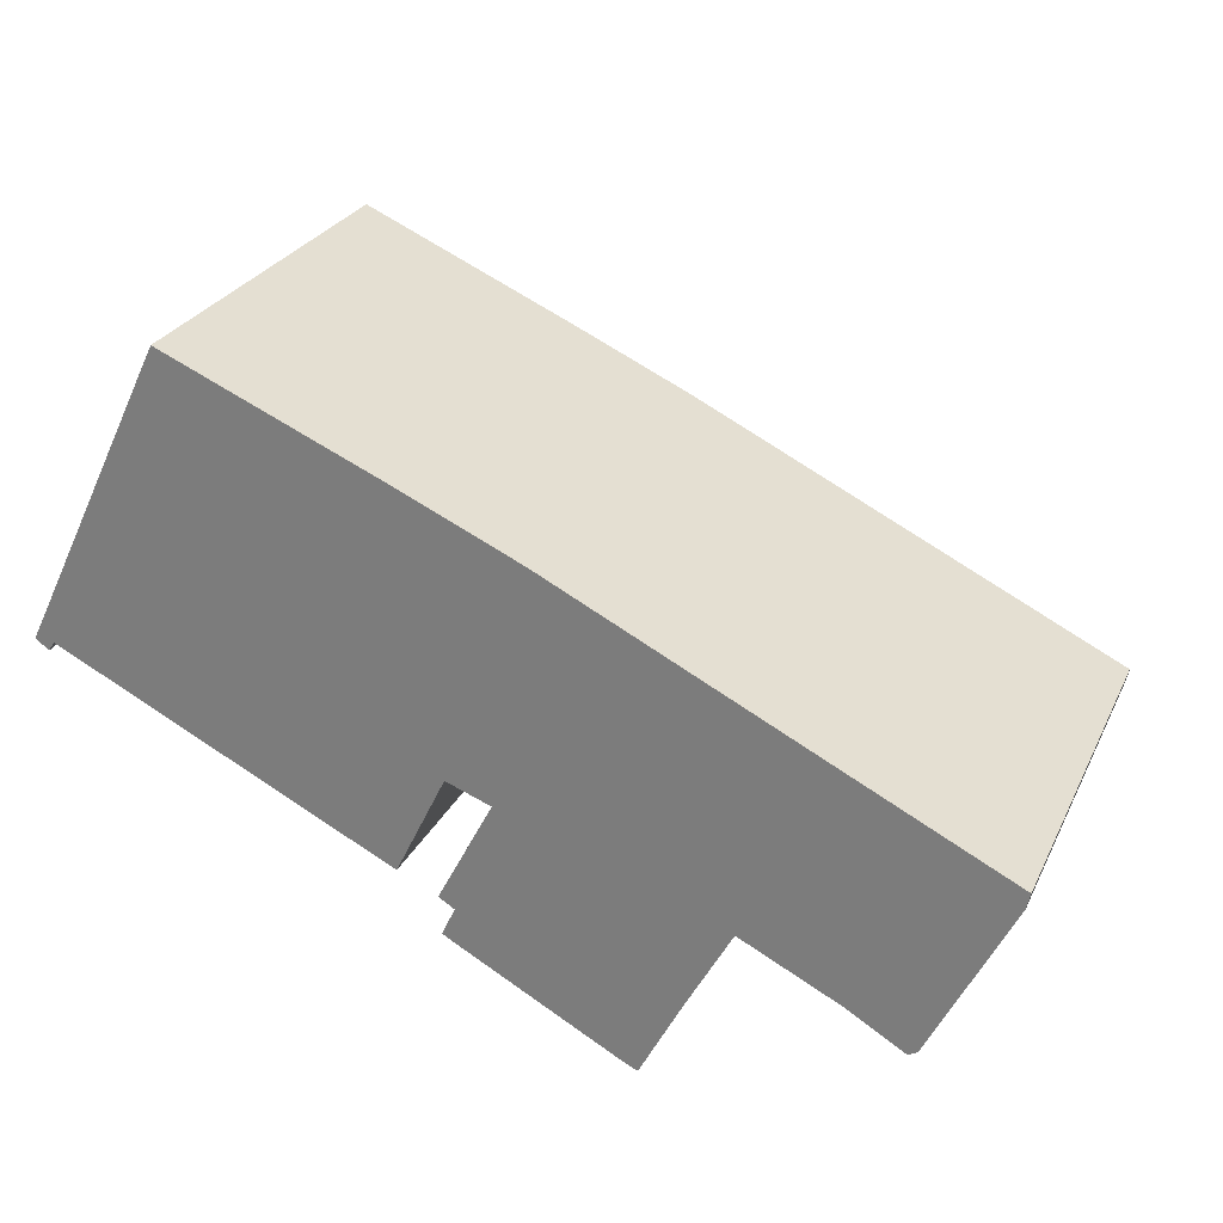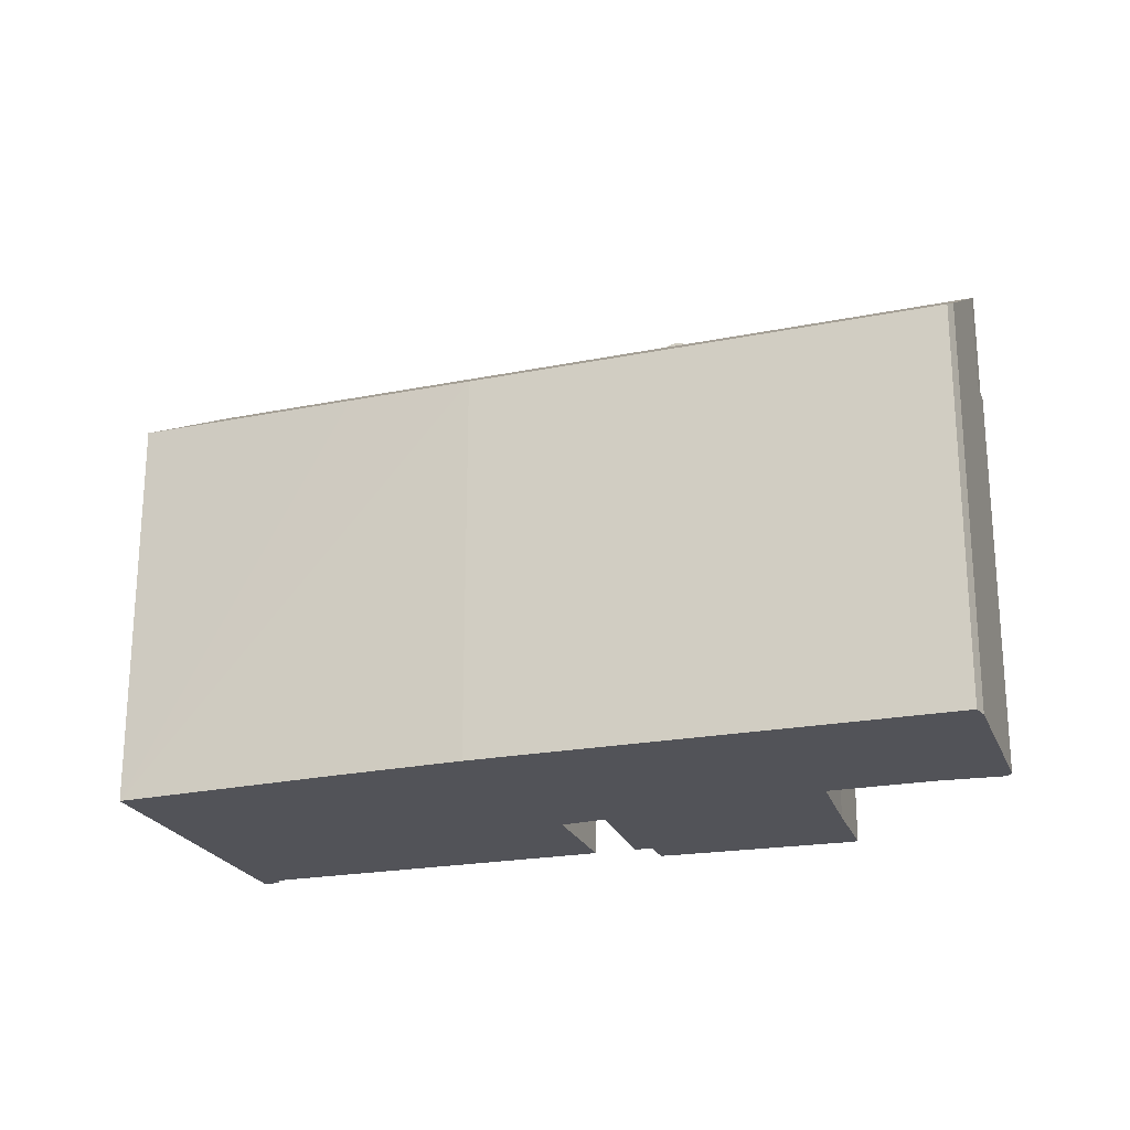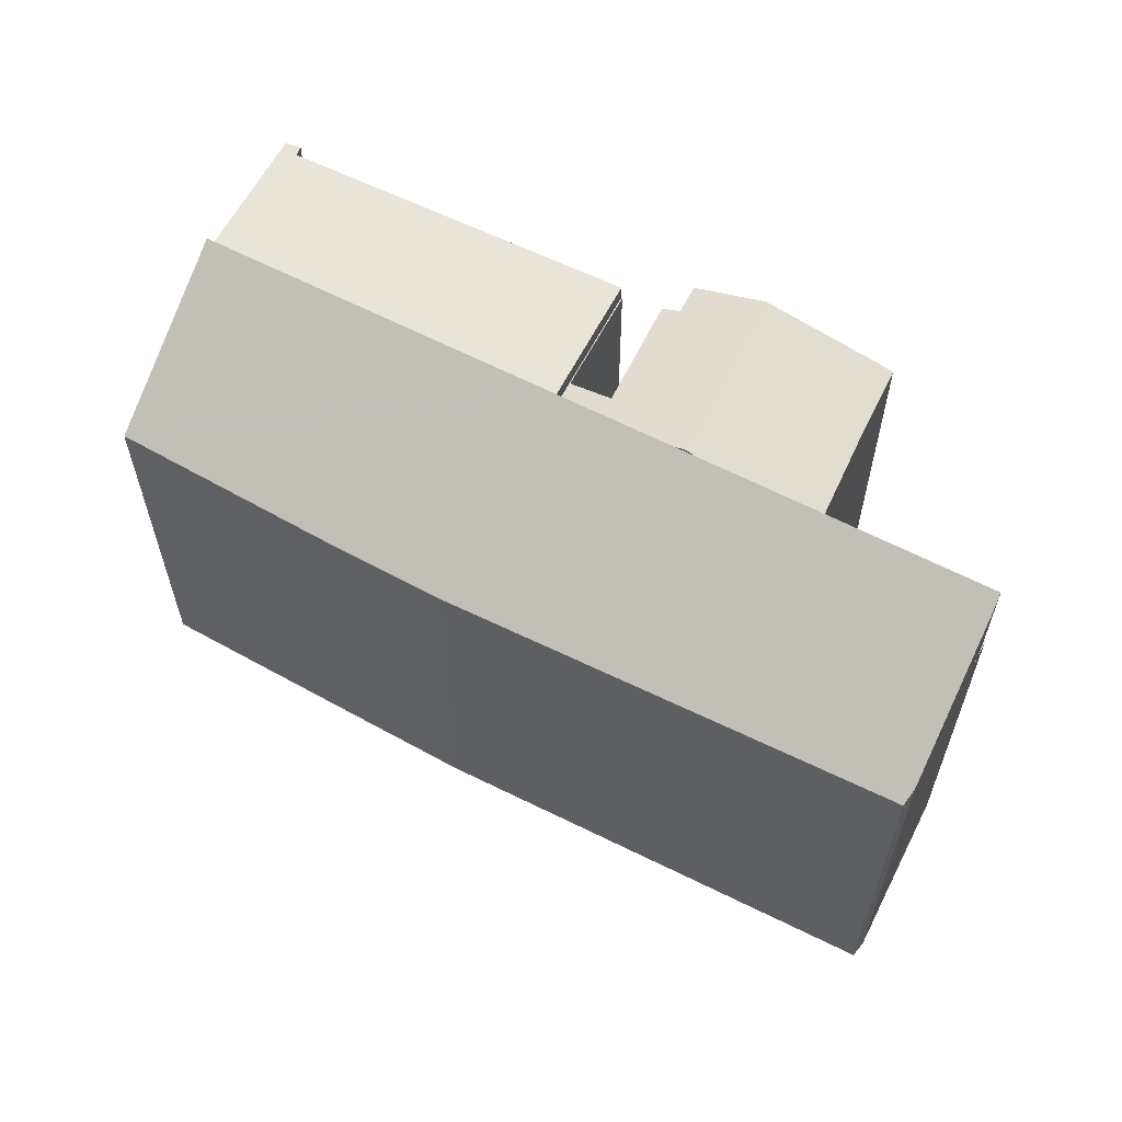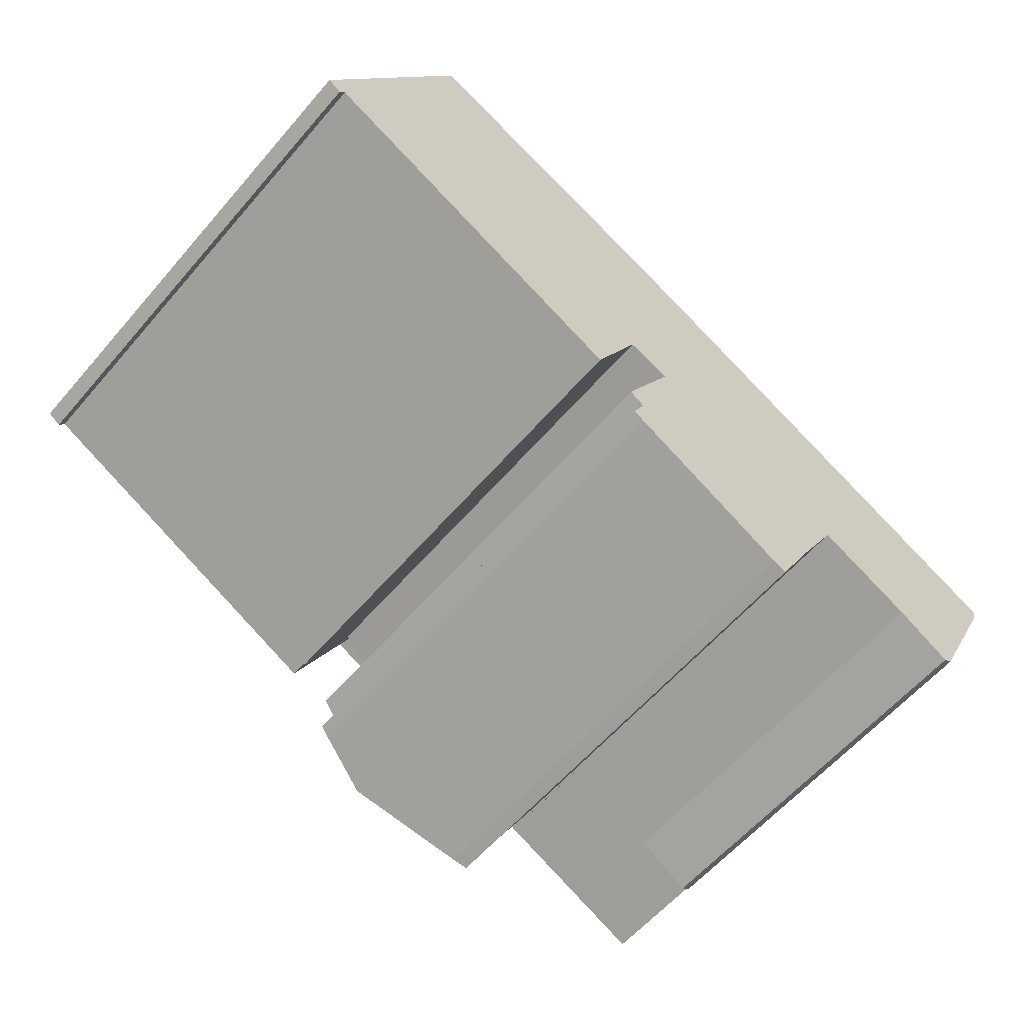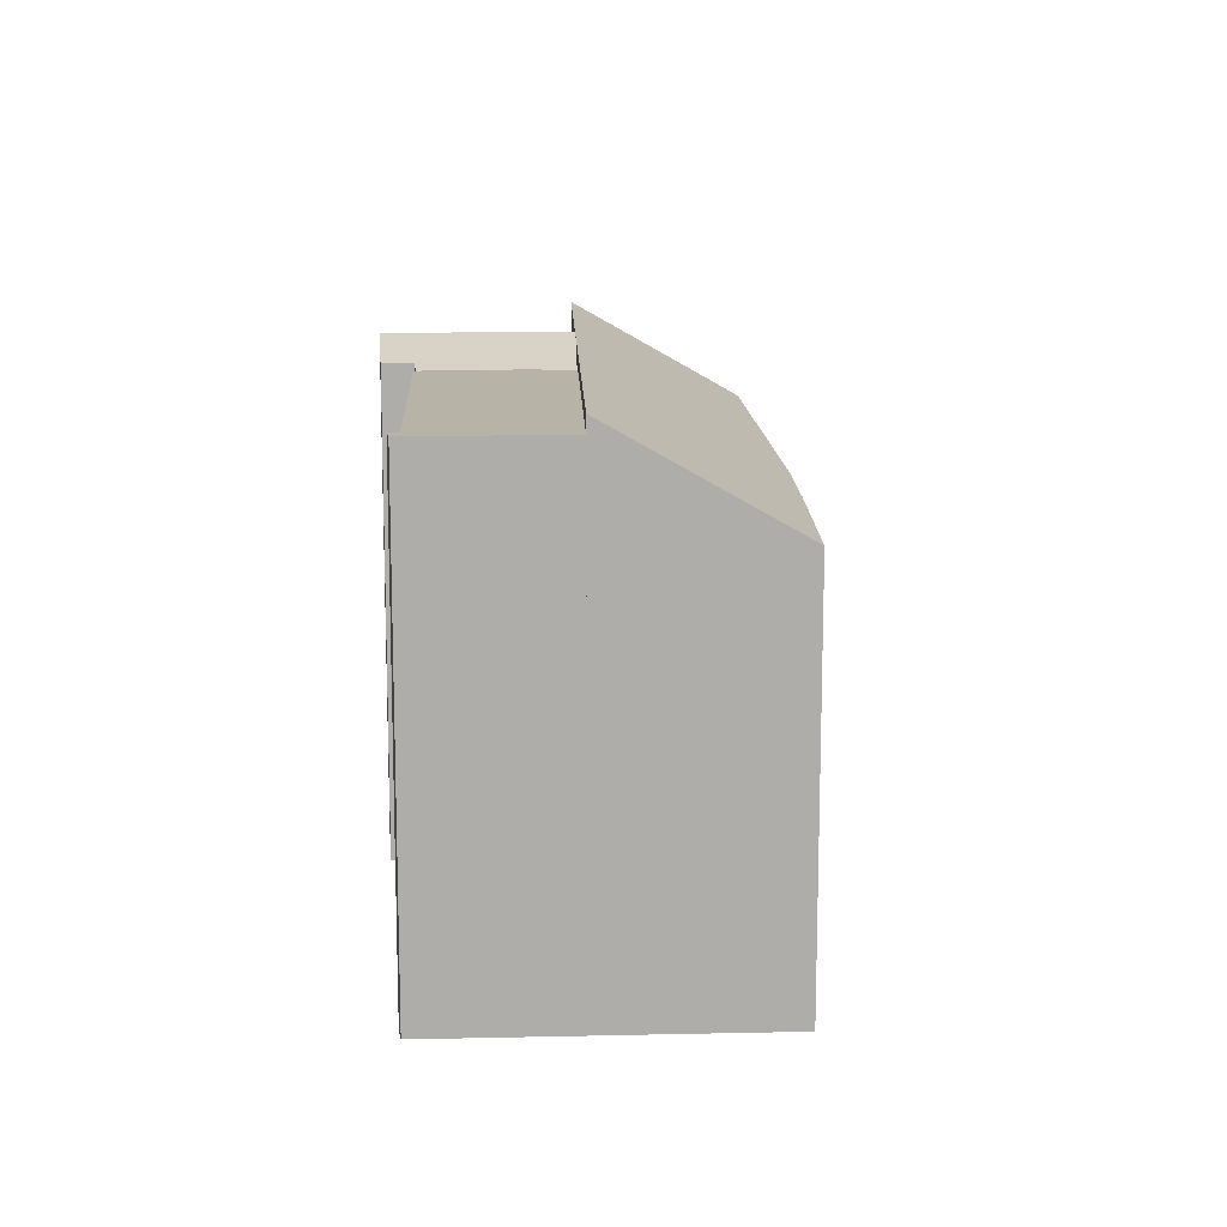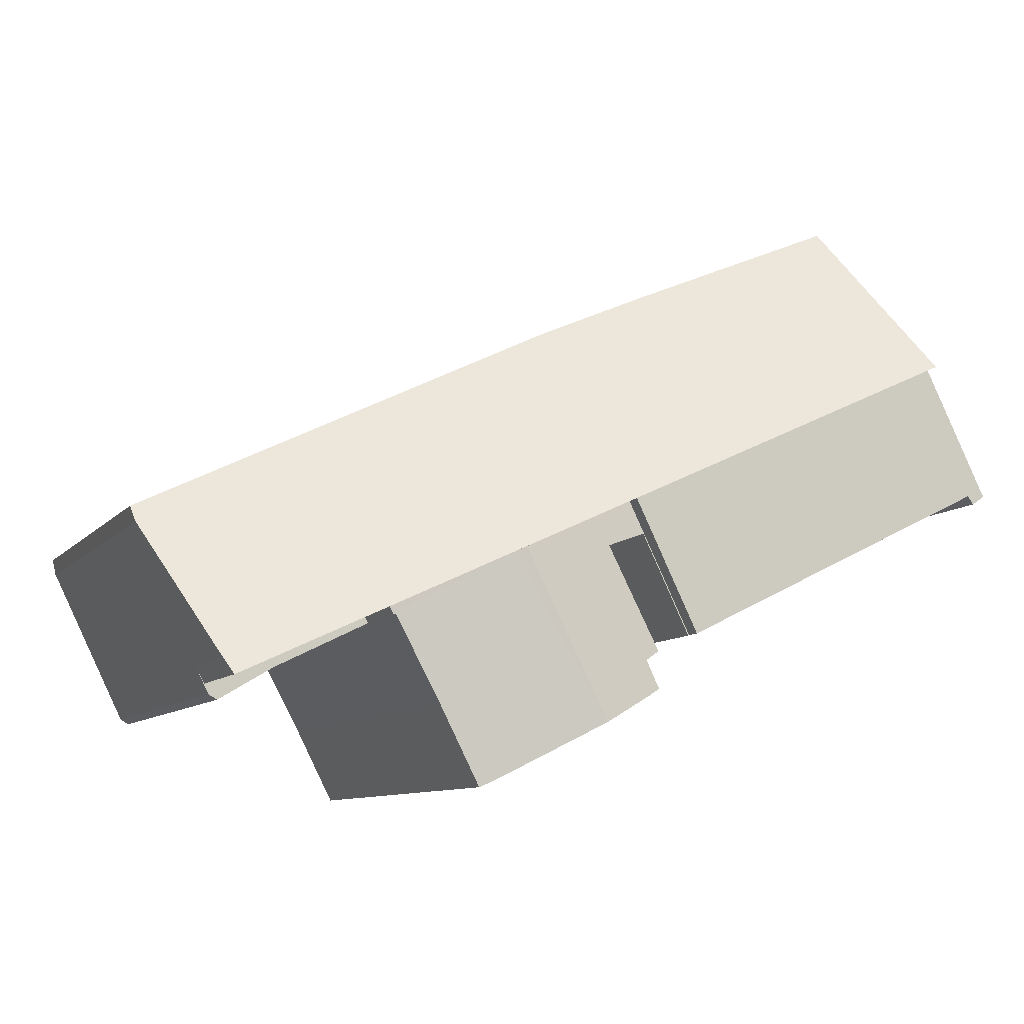
<metadata>
{"format":"obj","ext":"obj","renderer":"f3d","projection":"perspective","resolution":1024,"background":"white","views":[{"elev":27.0,"azim":21.3,"up":"+Z"},{"elev":-22.6,"azim":44.1,"up":"+Y"},{"elev":60.7,"azim":53.0,"up":"+Y"},{"elev":-60.0,"azim":-40.5,"up":"+Z"},{"elev":12.9,"azim":-66.8,"up":"+Y"},{"elev":-9.4,"azim":157.6,"up":"+Z"}]}
</metadata>
<code>
v  18.46 20.92 -1.241
v  15.59 20.95 -7.25
v  15.54 20.93 -7.224
v  17.78 20.93 -2.726
v  19.73 21.48 -3.445
v  23.66 22.43 -3.657
v  18.04 21.68 -8.498
v  17.34 21.46 -8.065
v  20.36 22.56 -11.35
v  24.15 22.57 -3.883
v  18 21.85 -10.08
v  17.45 21.68 -9.756
v  29.62 20.92 -6.924
v  24.64 22.43 -4.11
v  29.83 20.92 -6.526
v  29.53 20.95 -6.88
v  27.53 20.97 -10.6
v  25.09 21.14 -13.88
v  25.7 20.96 -14.16
v  18 6.172e-16 -10.08
v  20.36 6.948e-16 -11.35
v  25.09 8.502e-16 -13.88
v  17.45 5.974e-16 -9.756
v  18.04 5.204e-16 -8.498
v  17.34 4.938e-16 -8.065
v  15.59 4.439e-16 -7.25
v  15.54 4.423e-16 -7.224
v  29.53 4.213e-16 -6.88
v  29.62 4.24e-16 -6.924
v  25.7 8.674e-16 -14.16
v  19.73 2.109e-16 -3.445
v  18.46 7.599e-17 -1.241
v  17.78 1.669e-16 -2.726
v  29.83 3.996e-16 -6.526
v  27.53 6.493e-16 -10.6
v  23.66 2.239e-16 -3.657
v  24.64 2.517e-16 -4.11
v  24.15 2.378e-16 -3.883
v  29.83 17.48 -6.526
v  33.89 17.48 -9.018
v  29.62 17.48 -6.924
v  36.93 17.48 -9.826
v  36.35 17.48 -10.49
v  36.74 17.48 -10.26
v  37.33 17.48 -9.075
v  36.93 6.017e-16 -9.826
v  37.33 5.557e-16 -9.075
v  36.74 6.284e-16 -10.26
v  36.35 6.426e-16 -10.49
v  33.89 5.522e-16 -9.018
v  6.499 17.81 13.3
v  18.46 22.43 -1.241
v  2.923 22.43 5.983
v  6.515 17.79 13.34
v  6.919 17.78 13.16
v  16.09 17.6 9.257
v  21.38 17.54 6.911
v  22.24 17.55 6.491
v  33.72 17.7 0.862
v  24.15 22.43 -3.883
v  29.83 22.43 -6.526
v  36.93 22.43 -9.826
v  40.4 17.79 -2.415
v  37.33 21.95 -9.075
v  40.24 18.19 -3.126
v  40.4 1.479e-16 -2.415
v  21.38 -4.232e-16 6.911
v  22.24 -3.975e-16 6.491
v  33.72 -5.278e-17 0.862
v  6.515 -8.166e-16 13.34
v  6.919 -8.061e-16 13.16
v  16.09 -5.668e-16 9.257
v  40.24 1.914e-16 -3.126
v  2.923 -3.664e-16 5.983
v  6.499 -8.146e-16 13.3
v  18.46 21.7 -1.241
v  15.54 21.7 -7.224
v  2.923 21.7 5.983
v  0.861 21.7 -0.02
v  0 21.7 1.329e-15
v  0.769 21.7 -0.162
v  0.589 21.7 -0.397
v  0.608 21.7 -0.41
v  0 0 0
v  0.861 1.225e-18 -0.02
v  0.608 2.511e-17 -0.41
v  0.769 9.92e-18 -0.162
v  0.589 2.431e-17 -0.397
g defaultobject
f 1 2 3
f 2 1 4
f 4 1 5
f 5 1 6
f 5 7 8
f 7 5 9
f 9 5 10
f 10 5 6
f 7 11 12
f 11 7 9
f 13 14 15
f 14 13 16
f 14 16 17
f 18 17 19
f 17 18 14
f 14 18 9
f 14 9 10
f 18 11 9
f 11 18 20
f 20 18 21
f 21 18 22
f 20 12 11
f 12 20 23
f 24 8 7
f 8 24 25
f 26 3 2
f 3 26 27
f 13 28 16
f 28 13 29
f 19 22 18
f 22 19 30
f 23 7 12
f 7 23 24
f 8 31 5
f 31 8 25
f 27 1 3
f 1 27 32
f 31 4 5
f 4 31 33
f 4 26 2
f 26 4 33
f 34 13 15
f 13 34 29
f 16 35 17
f 35 16 28
f 35 19 17
f 19 35 30
f 32 6 1
f 6 32 10
f 10 32 14
f 14 32 15
f 15 32 36
f 15 36 34
f 34 36 37
f 37 36 38
f 37 29 34
f 29 37 28
f 28 37 35
f 35 37 30
f 30 37 22
f 22 37 21
f 21 37 38
f 21 38 36
f 21 36 31
f 31 36 32
f 31 32 33
f 33 32 27
f 33 27 26
f 31 20 21
f 20 31 24
f 24 31 25
f 23 20 24
f 39 40 41
f 40 39 42
f 40 42 43
f 43 42 44
f 44 42 45
f 34 42 39
f 42 34 46
f 46 45 42
f 45 46 47
f 29 39 41
f 39 29 34
f 47 44 45
f 44 47 48
f 48 43 44
f 43 48 49
f 49 40 43
f 40 49 50
f 50 41 40
f 41 50 29
f 46 48 47
f 48 46 34
f 48 34 49
f 49 34 50
f 50 34 29
f 51 52 53
f 52 51 54
f 52 54 55
f 52 55 56
f 52 56 57
f 52 57 58
f 52 58 6
f 6 58 59
f 6 59 60
f 60 59 14
f 14 59 61
f 61 59 62
f 62 59 63
f 62 63 64
f 64 63 65
f 59 66 63
f 66 59 58
f 66 58 57
f 66 57 67
f 66 67 68
f 66 68 69
f 70 55 54
f 55 70 56
f 56 70 57
f 57 70 67
f 67 70 71
f 67 71 72
f 63 73 65
f 73 63 66
f 65 47 64
f 47 65 73
f 64 46 62
f 46 64 47
f 46 61 62
f 61 46 14
f 14 46 60
f 60 46 6
f 6 46 52
f 52 46 53
f 53 46 34
f 53 34 74
f 74 34 36
f 36 34 37
f 36 37 38
f 74 36 32
f 74 51 53
f 51 74 54
f 54 74 70
f 70 74 75
f 32 75 74
f 75 32 70
f 70 32 71
f 71 32 72
f 72 32 67
f 67 32 68
f 68 32 36
f 68 36 69
f 69 36 38
f 69 38 37
f 69 37 34
f 69 34 46
f 69 46 66
f 66 46 47
f 66 47 73
f 76 77 78
f 79 78 77
f 80 78 79
f 81 80 79
f 82 80 81
f 83 82 81
f 84 78 80
f 78 84 74
f 74 76 78
f 76 74 32
f 32 77 76
f 77 32 27
f 85 81 79
f 81 85 83
f 83 85 86
f 86 85 87
f 27 79 77
f 79 27 85
f 82 84 80
f 84 82 83
f 84 83 88
f 88 83 86
f 88 74 84
f 74 88 86
f 74 86 87
f 74 87 85
f 74 85 27
f 74 27 32

</code>
